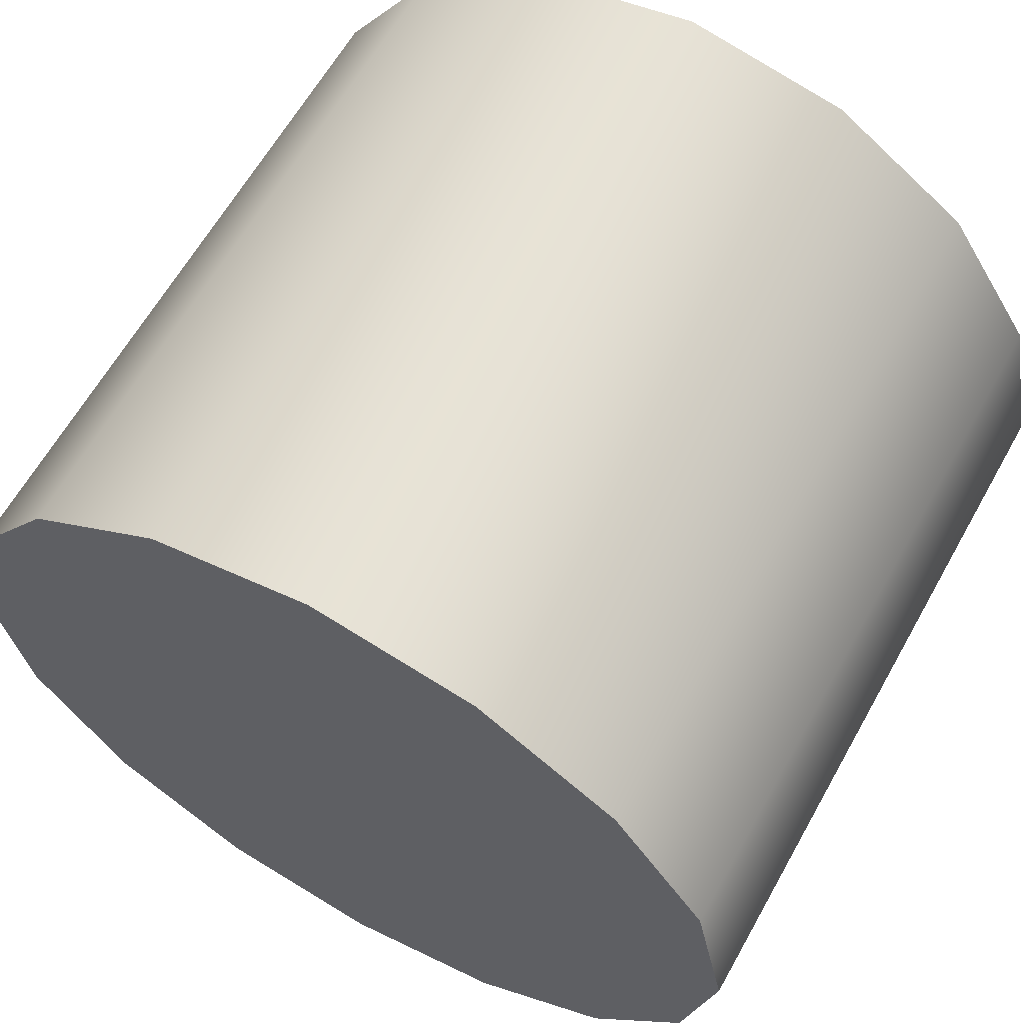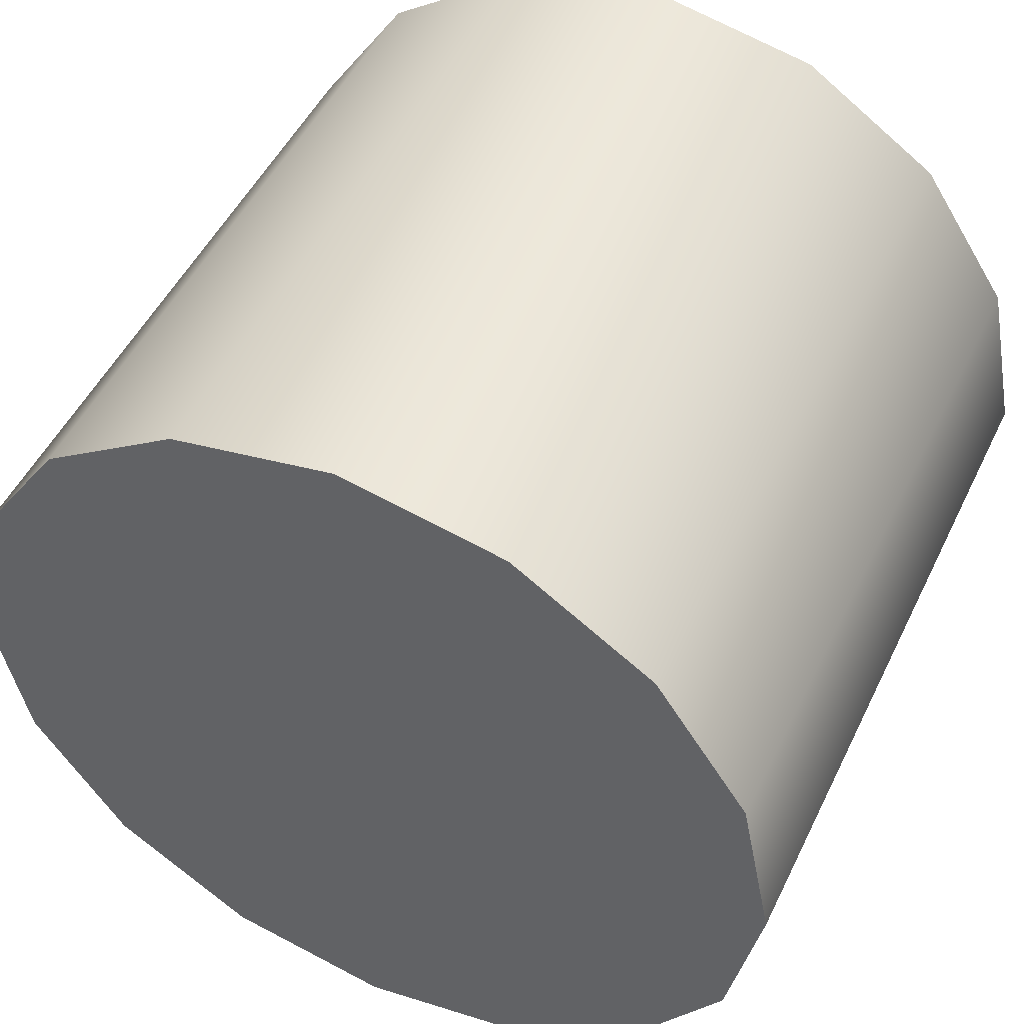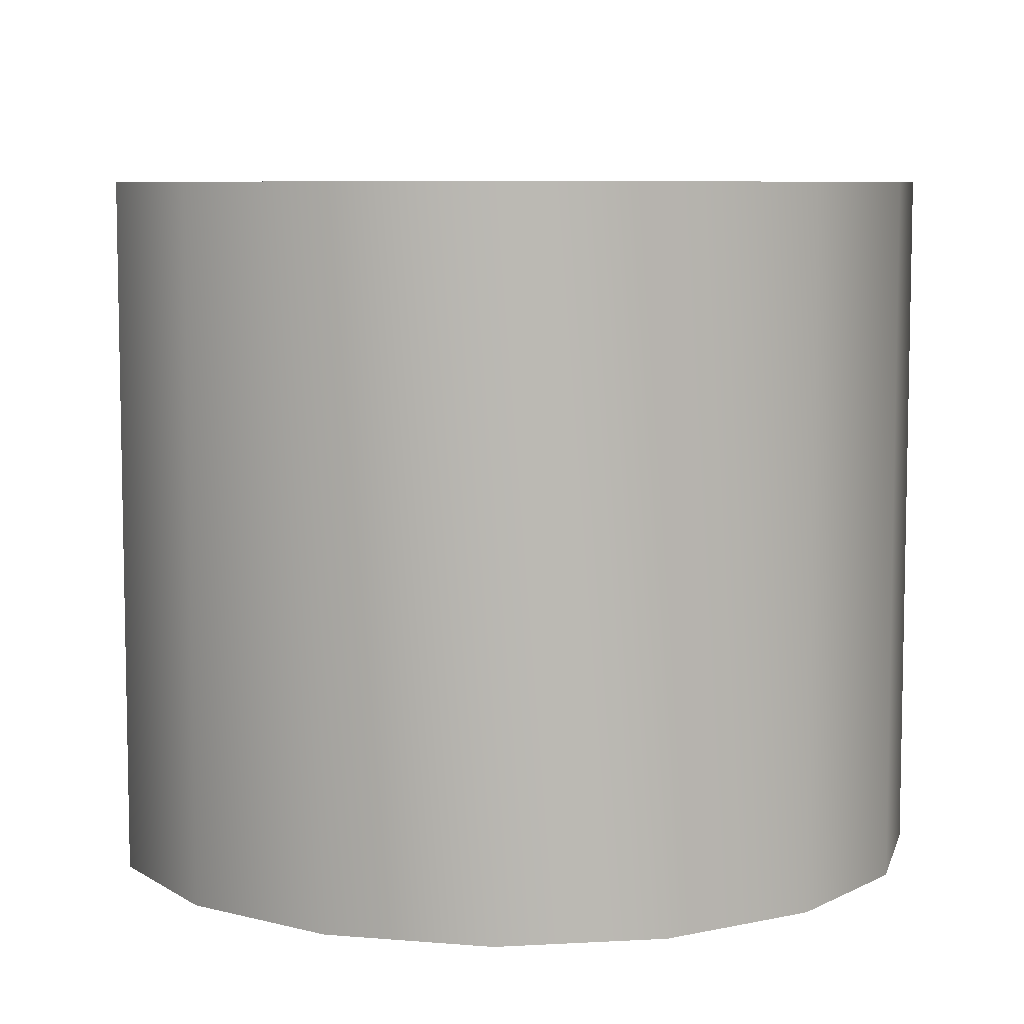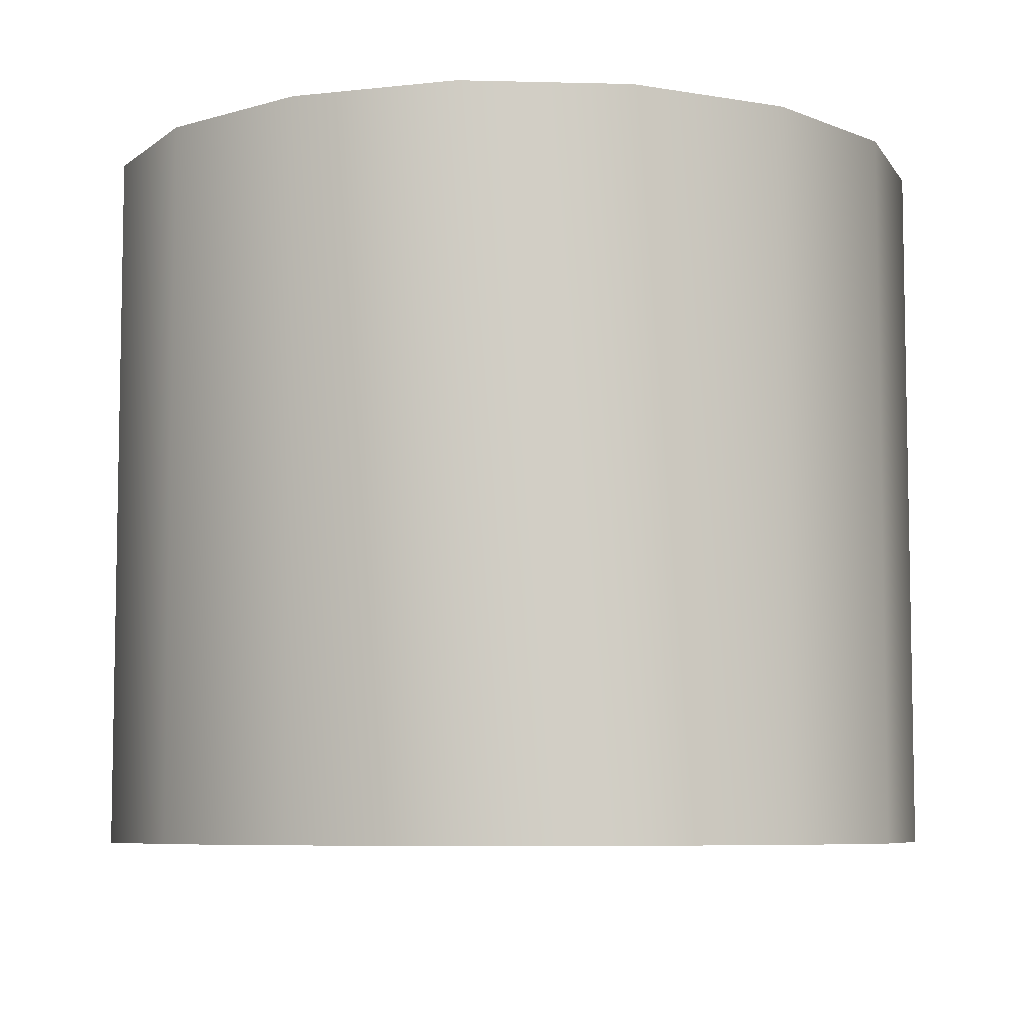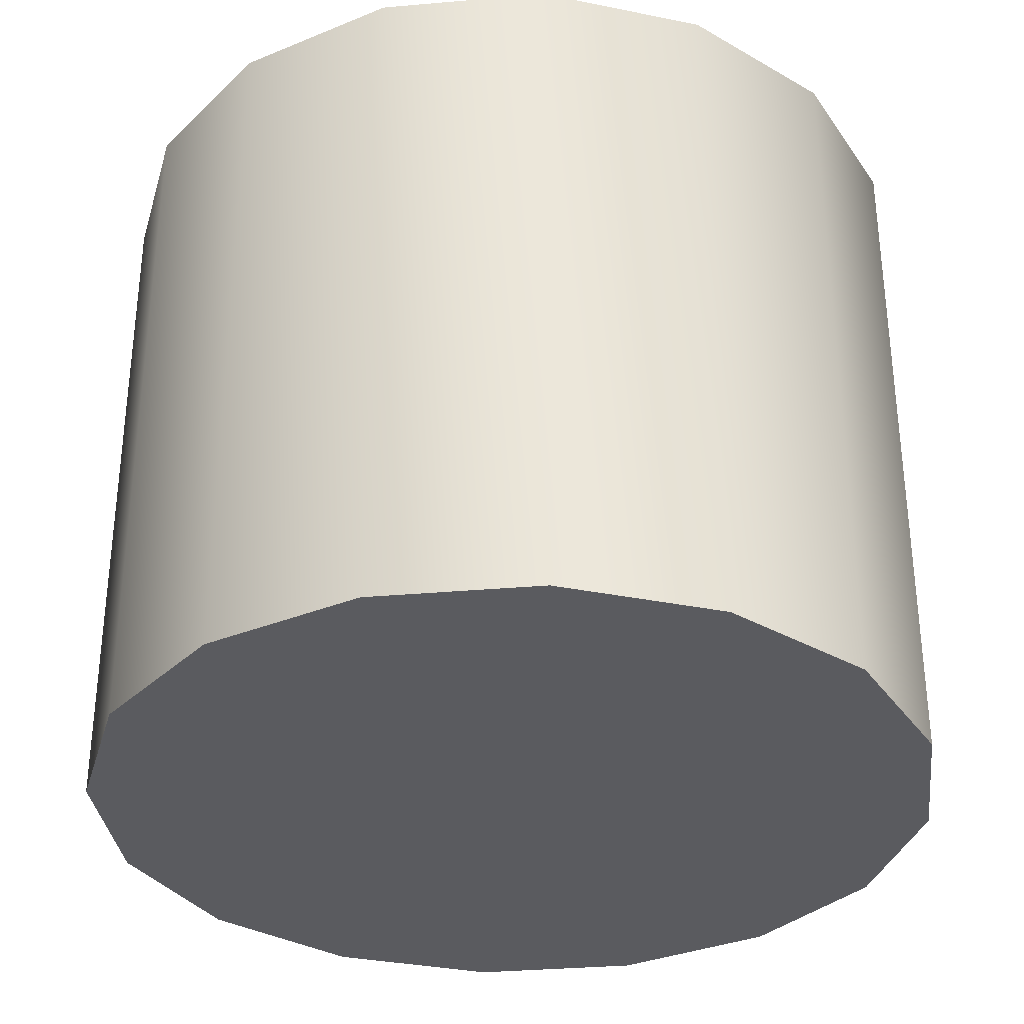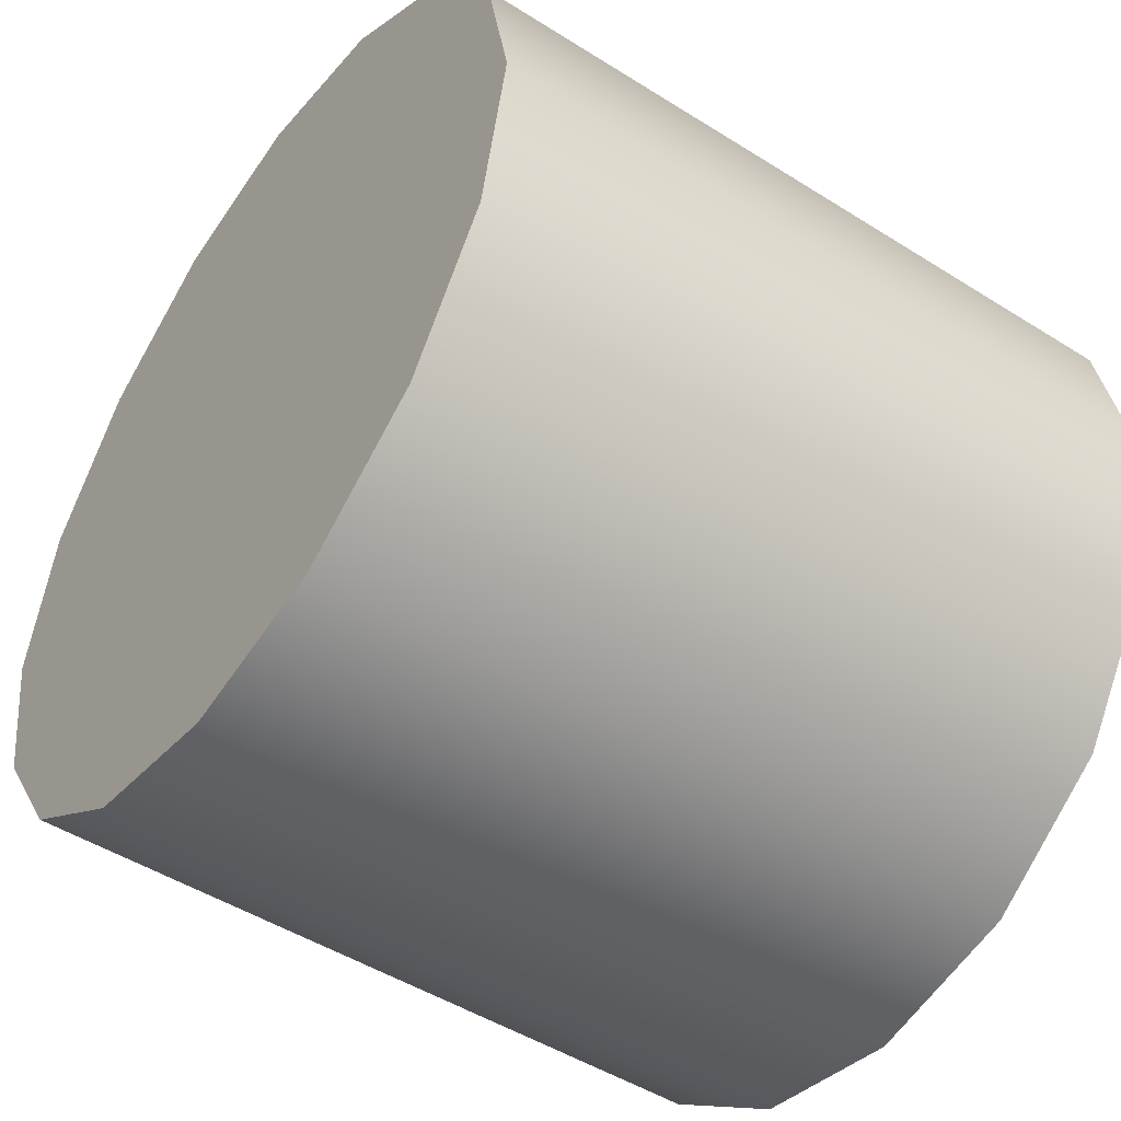
<metadata>
{"format":"obj","ext":"obj","renderer":"f3d","projection":"perspective","resolution":1024,"background":"white","views":[{"elev":62.6,"azim":-150.8,"up":"+Z"},{"elev":49.5,"azim":25.1,"up":"+Z"},{"elev":7.4,"azim":137.3,"up":"+Y"},{"elev":-7.0,"azim":97.0,"up":"+Y"},{"elev":-33.3,"azim":85.6,"up":"+Y"},{"elev":-48.4,"azim":-125.2,"up":"+Z"}]}
</metadata>
<code>
g default
v 0.1386 0 -0.0574
v 0.1061 0 -0.1061
v 0.0574 0 -0.1386
v 0 0 -0.15
v -0.0574 0 -0.1386
v -0.1061 0 -0.1061
v -0.1386 0 -0.0574
v -0.15 0 -0
v -0.1386 0 0.0574
v -0.1061 0 0.1061
v -0.0574 0 0.1386
v -0 0 0.15
v 0.0574 0 0.1386
v 0.1061 0 0.1061
v 0.1386 0 0.0574
v 0.15 0 0
v 0.1386 0.25 -0.0574
v 0.1061 0.25 -0.1061
v 0.0574 0.25 -0.1386
v 0 0.25 -0.15
v -0.0574 0.25 -0.1386
v -0.1061 0.25 -0.1061
v -0.1386 0.25 -0.0574
v -0.15 0.25 -0
v -0.1386 0.25 0.0574
v -0.1061 0.25 0.1061
v -0.0574 0.25 0.1386
v -0 0.25 0.15
v 0.0574 0.25 0.1386
v 0.1061 0.25 0.1061
v 0.1386 0.25 0.0574
v 0.15 0.25 0
v 0 0 0
v 0 0.25 0
g pCylinder1
f 1 2 17
f 17 2 18
f 2 3 18
f 18 3 19
f 3 4 19
f 19 4 20
f 4 5 20
f 20 5 21
f 5 6 21
f 21 6 22
f 6 7 22
f 22 7 23
f 7 8 23
f 23 8 24
f 8 9 24
f 24 9 25
f 9 10 25
f 25 10 26
f 10 11 26
f 26 11 27
f 11 12 27
f 27 12 28
f 12 13 28
f 28 13 29
f 13 14 29
f 29 14 30
f 14 15 30
f 30 15 31
f 15 16 31
f 31 16 32
f 16 1 32
f 32 1 17
f 2 1 33
f 3 2 33
f 4 3 33
f 5 4 33
f 6 5 33
f 7 6 33
f 8 7 33
f 9 8 33
f 10 9 33
f 11 10 33
f 12 11 33
f 13 12 33
f 14 13 33
f 15 14 33
f 16 15 33
f 1 16 33
f 17 18 34
f 18 19 34
f 19 20 34
f 20 21 34
f 21 22 34
f 22 23 34
f 23 24 34
f 24 25 34
f 25 26 34
f 26 27 34
f 27 28 34
f 28 29 34
f 29 30 34
f 30 31 34
f 31 32 34
f 32 17 34

</code>
